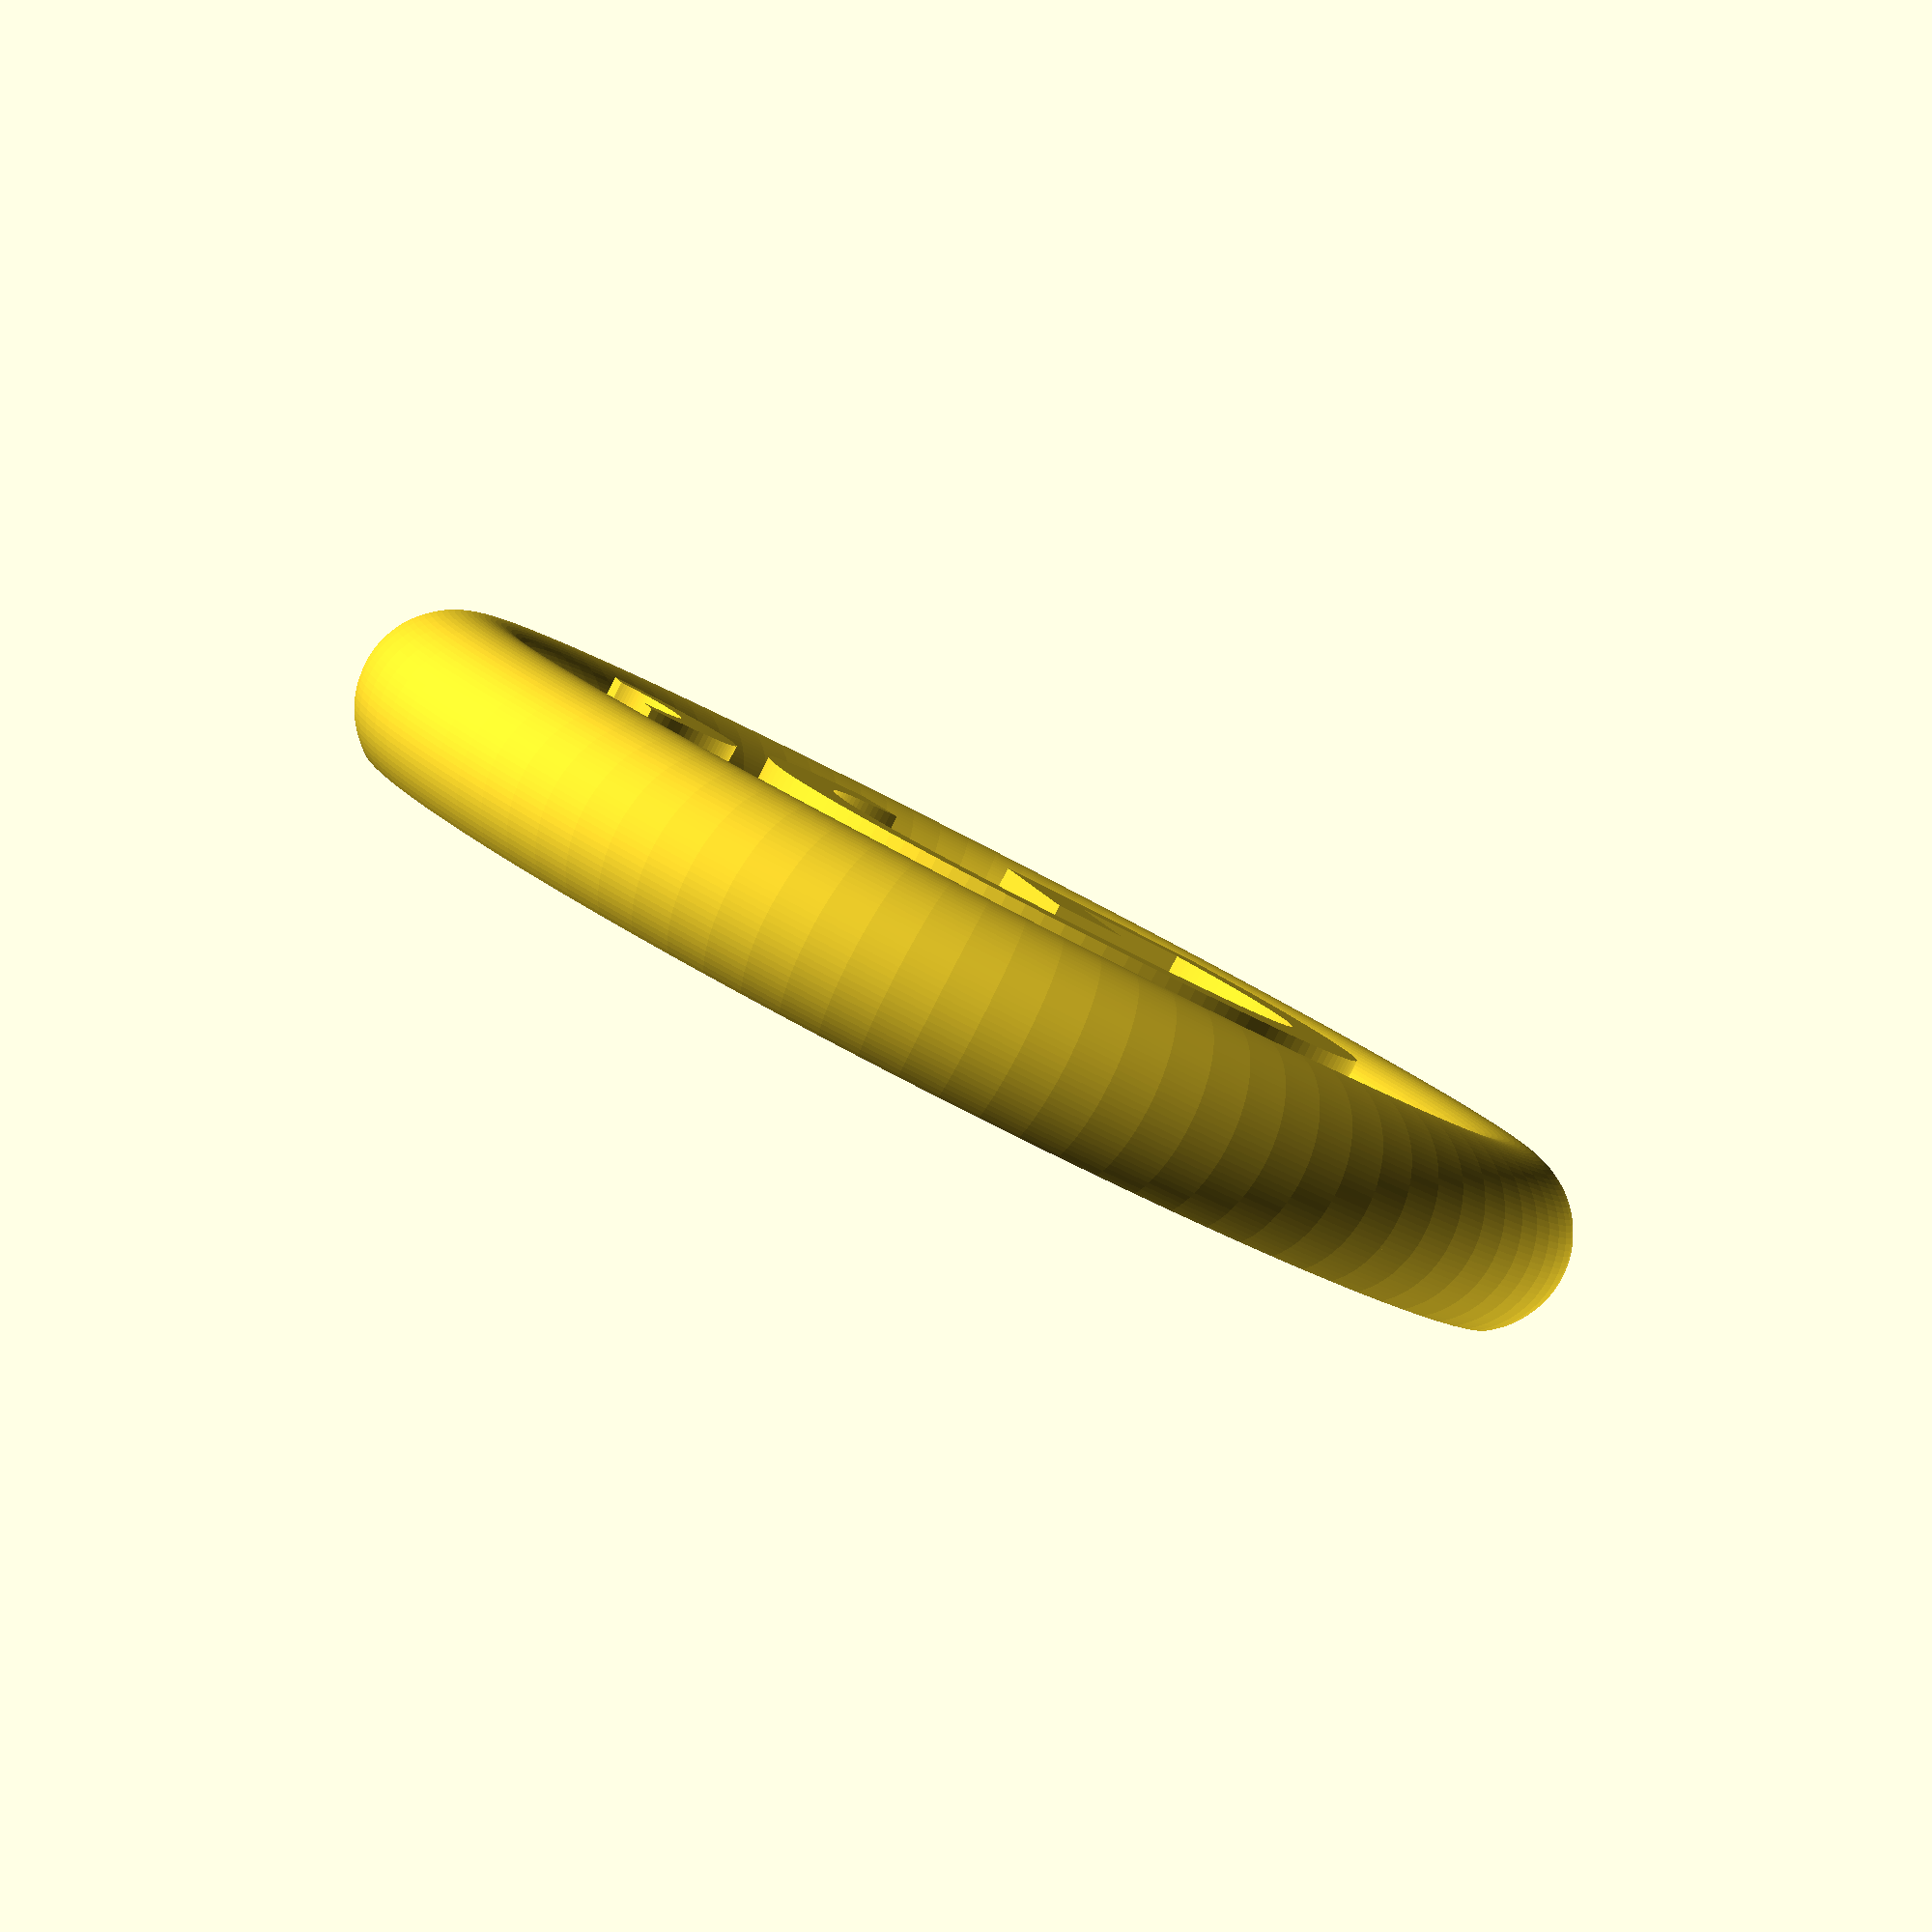
<openscad>
module tore(smallr, bigr)
{
    rotate_extrude() translate([bigr, 0, 0]) circle(r=smallr);
}

$fn=100;
under=0.8;
scale(1.6) difference()
{
    union()
    {
        tore(1, 6);
        translate([-3.8, -4, 0]) scale([0.7, 0.7, 1]) linear_extrude(height=1) text("Ğ");
        translate([0, 0, -under]) cylinder(h=under, r=6);
    }
    translate([-10, -10, -20-under]) cube([20, 20, 20]);
}

</openscad>
<views>
elev=86.2 azim=258.1 roll=332.9 proj=p view=wireframe
</views>
